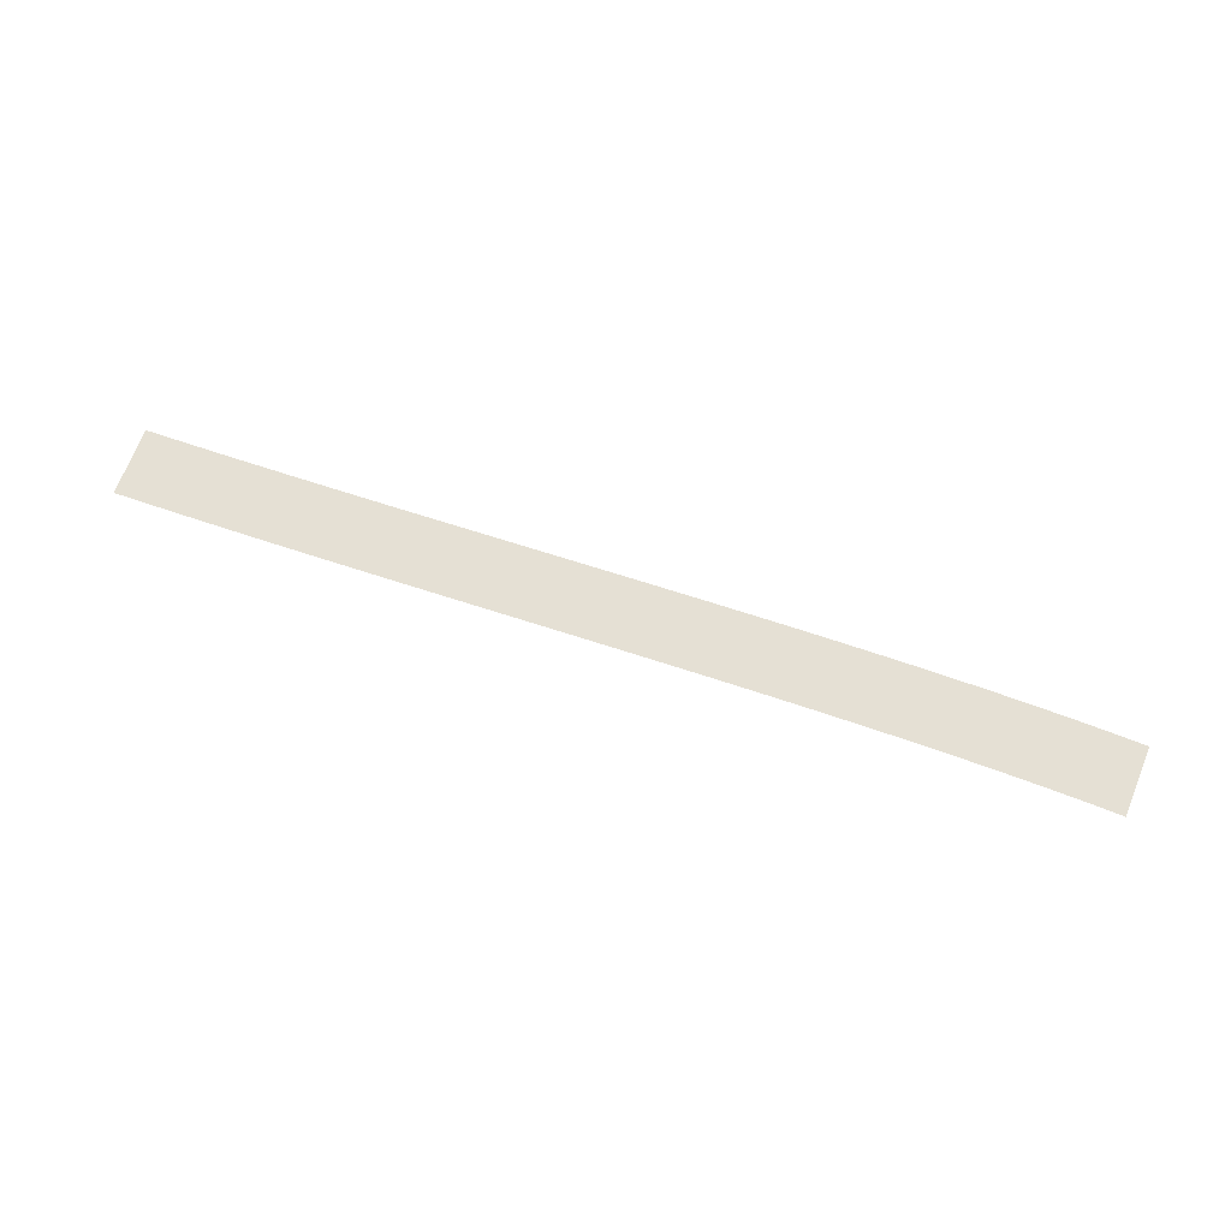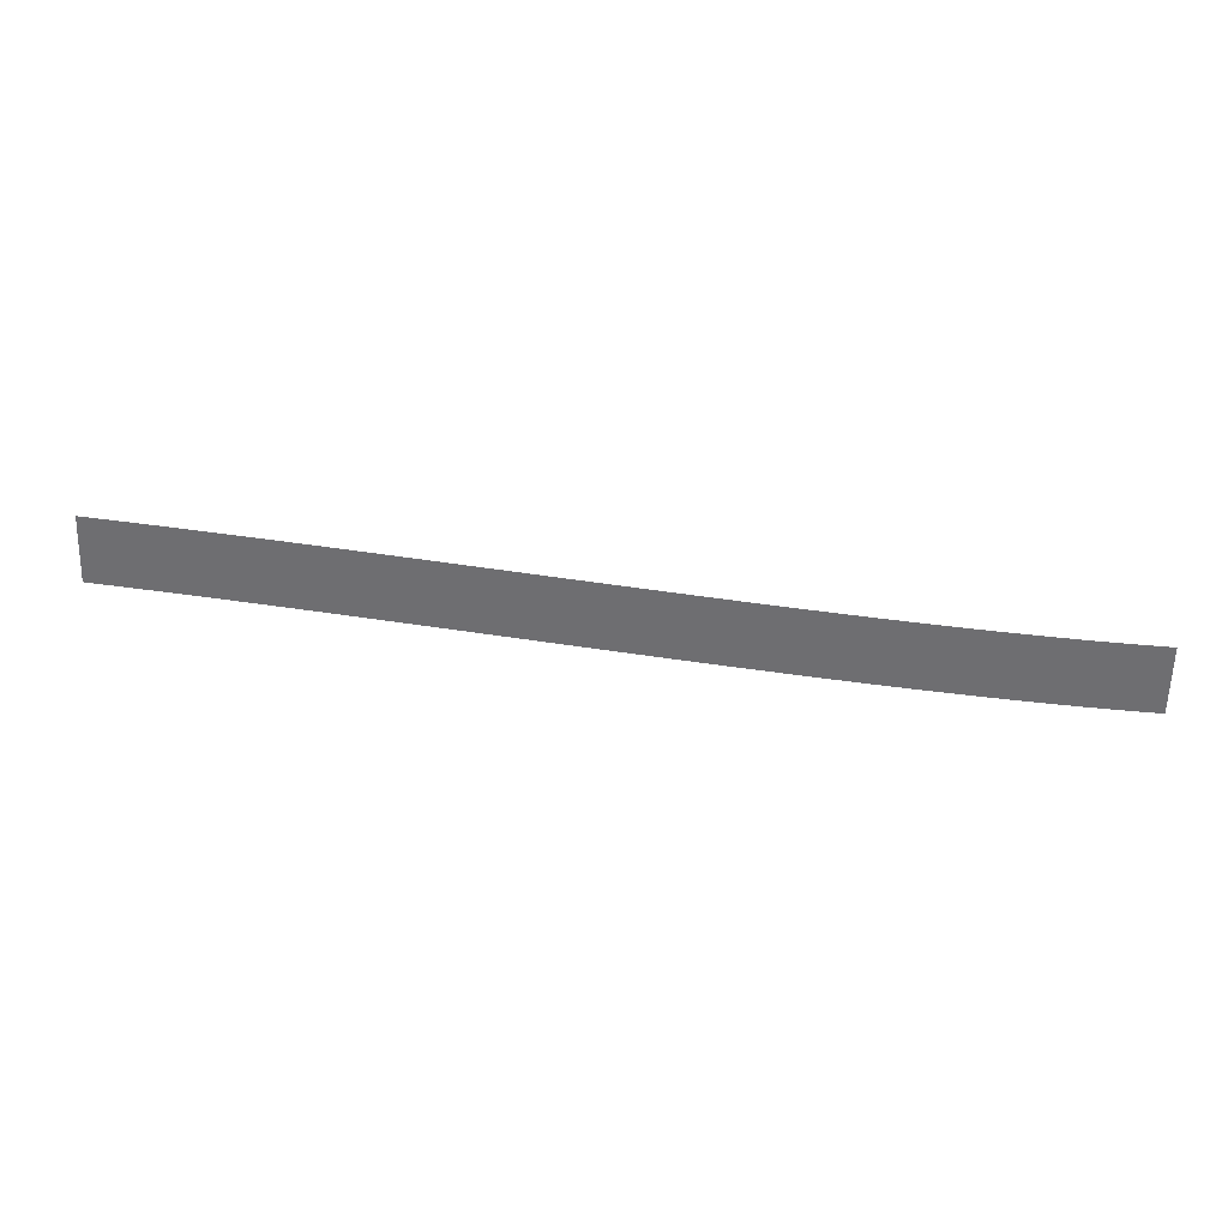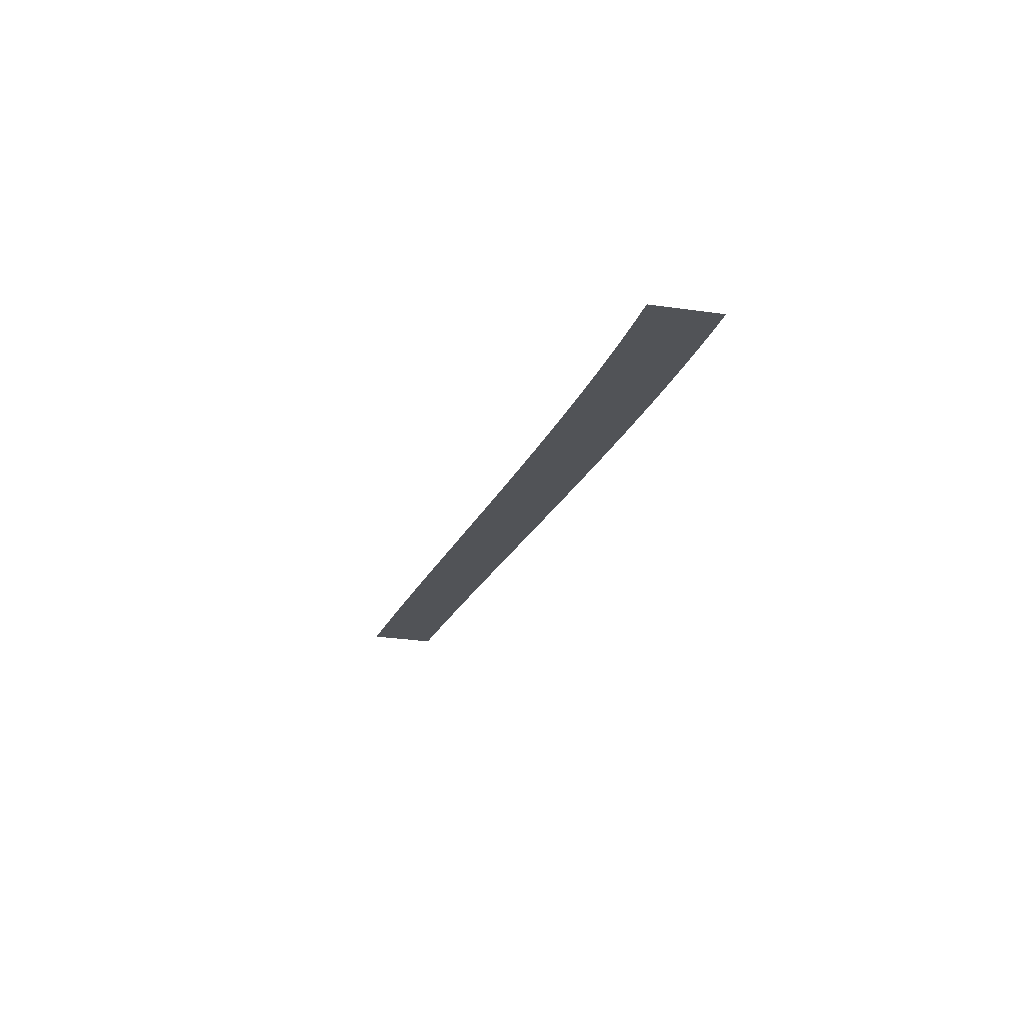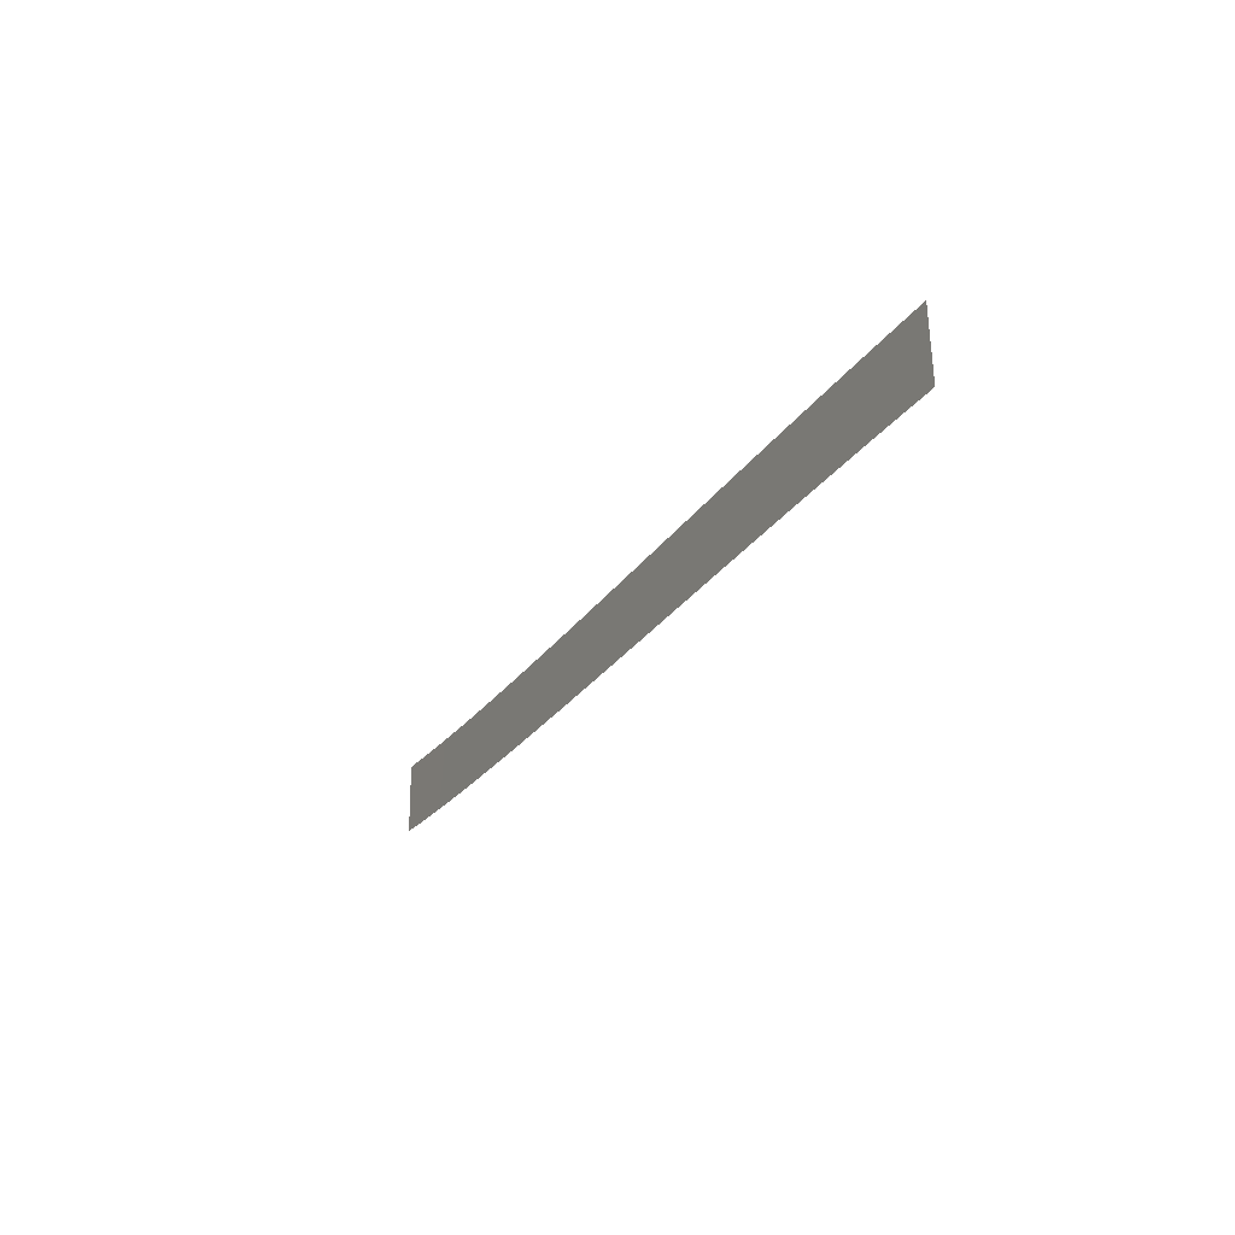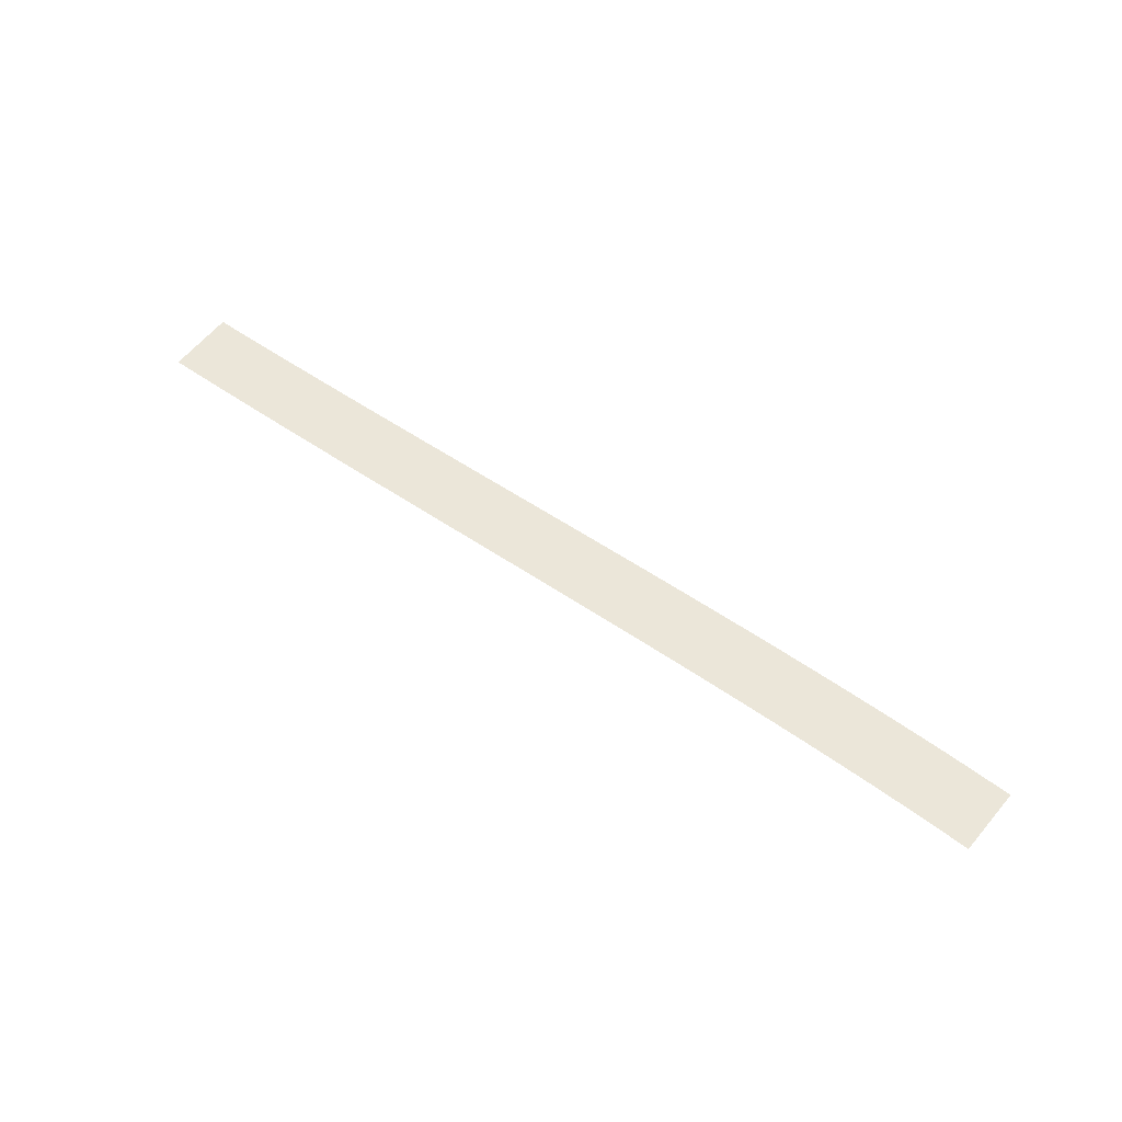
<metadata>
{"format":"obj","ext":"obj","renderer":"f3d","projection":"perspective","resolution":1024,"background":"white","views":[{"elev":65.8,"azim":22.5,"up":"+Y"},{"elev":34.6,"azim":7.3,"up":"+Z"},{"elev":-21.7,"azim":75.6,"up":"+Y"},{"elev":-22.5,"azim":-116.8,"up":"+Z"},{"elev":55.9,"azim":39.6,"up":"+Y"}]}
</metadata>
<code>
g RoadCut34
v -150.1 0.03163 839.3
v -150.1 0.03163 839.3
v -150.1 0.03163 829.3
v -150.1 0.03163 829.3
v -155 0.01904 839.3
v -155 0.01904 839.3
v -155.2 0.01904 829.3
v -155.2 0.01904 829.3
v -160 0.008693 839.4
v -160 0.008693 839.4
v -160.3 0.008693 829.4
v -160.3 0.008693 829.4
v -165 0.0003964 839.5
v -165 0.0003964 839.5
v -165.3 0.0003964 829.5
v -165.3 0.0003964 829.5
v -170 0 839.7
v -170 0 839.7
v -170.4 0 829.7
v -170.4 0 829.7
v -175 0 839.9
v -175 0 839.9
v -175.4 0 829.9
v -175.4 0 829.9
v -180 0 840.1
v -180 0 840.1
v -180.5 0 830.1
v -180.5 0 830.1
v -185.1 0 840.4
v -185.1 0 840.4
v -185.6 0 830.4
v -185.6 0 830.4
v -190.1 0 840.7
v -190.1 0 840.7
v -190.7 0 830.7
v -190.7 0 830.7
v -195.2 0 841
v -195.2 0 841
v -195.8 0 831
v -195.8 0 831
v -200.3 0 841.3
v -200.3 0 841.3
v -200.9 0 831.3
v -200.9 0 831.3
v -205.3 0 841.6
v -205.3 0 841.6
v -205.9 0 831.7
v -205.9 0 831.7
v -210.4 0 842
v -210.4 0 842
v -211 0 832
v -211 0 832
v -215.3 0 842.3
v -215.3 0 842.3
v -216.1 0 832.4
v -216.1 0 832.4
v -220.4 0 842.7
v -220.4 0 842.7
v -221.1 0 832.7
v -221.1 0 832.7
v -225.5 0 843.1
v -225.5 0 843.1
v -226.2 0 833.1
v -226.2 0 833.1
v -230.5 0 843.4
v -230.5 0 843.4
v -231.2 0 833.5
v -231.2 0 833.5
v -235.5 0.0004776 843.8
v -235.5 0.0004776 843.8
v -236.2 0.0004776 833.8
v -236.2 0.0004776 833.8
v -240.6 0.004102 844.2
v -240.6 0.004102 844.2
v -241.3 0.004102 834.2
v -241.3 0.004102 834.2
v -245.7 0.00777 844.5
v -245.7 0.00777 844.5
v -246.4 0.00777 834.6
v -246.4 0.00777 834.6
v -250.8 0.01141 844.9
v -250.8 0.01141 844.9
v -251.5 0.01141 834.9
v -251.5 0.01141 834.9
v -255.8 0.01485 845.2
v -255.8 0.01485 845.2
v -256.5 0.01485 835.3
v -256.5 0.01485 835.3
v -260.8 0.01813 845.6
v -260.8 0.01813 845.6
v -261.5 0.01813 835.6
v -261.5 0.01813 835.6
v -265.9 0.02118 845.9
v -265.9 0.02118 845.9
v -266.5 0.02118 835.9
v -266.5 0.02118 835.9
v -271 0.02394 846.2
v -271 0.02394 846.2
v -271.6 0.02394 836.3
v -271.6 0.02394 836.3
v -276 0.02632 846.6
v -276 0.02632 846.6
v -276.6 0.02632 836.6
v -276.6 0.02632 836.6
v -281.1 0.02828 846.8
v -281.1 0.02828 846.8
v -281.7 0.02828 836.9
v -281.7 0.02828 836.9
v -286.3 0.02974 847.1
v -286.3 0.02974 847.1
v -286.8 0.02974 837.1
v -286.8 0.02974 837.1
f 5 1 3
f 7 5 3
f 9 5 7
f 11 9 7
f 13 9 11
f 15 13 11
f 17 13 15
f 19 17 15
f 21 17 19
f 23 21 19
f 25 21 23
f 27 25 23
f 29 25 27
f 31 29 27
f 33 29 31
f 35 33 31
f 37 33 35
f 39 37 35
f 41 37 39
f 43 41 39
f 45 41 43
f 47 45 43
f 49 45 47
f 51 49 47
f 53 49 51
f 55 53 51
f 57 53 55
f 59 57 55
f 61 57 59
f 63 61 59
f 65 61 63
f 67 65 63
f 69 65 67
f 71 69 67
f 73 69 71
f 75 73 71
f 77 73 75
f 79 77 75
f 81 77 79
f 83 81 79
f 85 81 83
f 87 85 83
f 89 85 87
f 91 89 87
f 93 89 91
f 95 93 91
f 97 93 95
f 99 97 95
f 101 97 99
f 103 101 99
f 105 101 103
f 107 105 103
f 109 105 107
f 111 109 107

</code>
